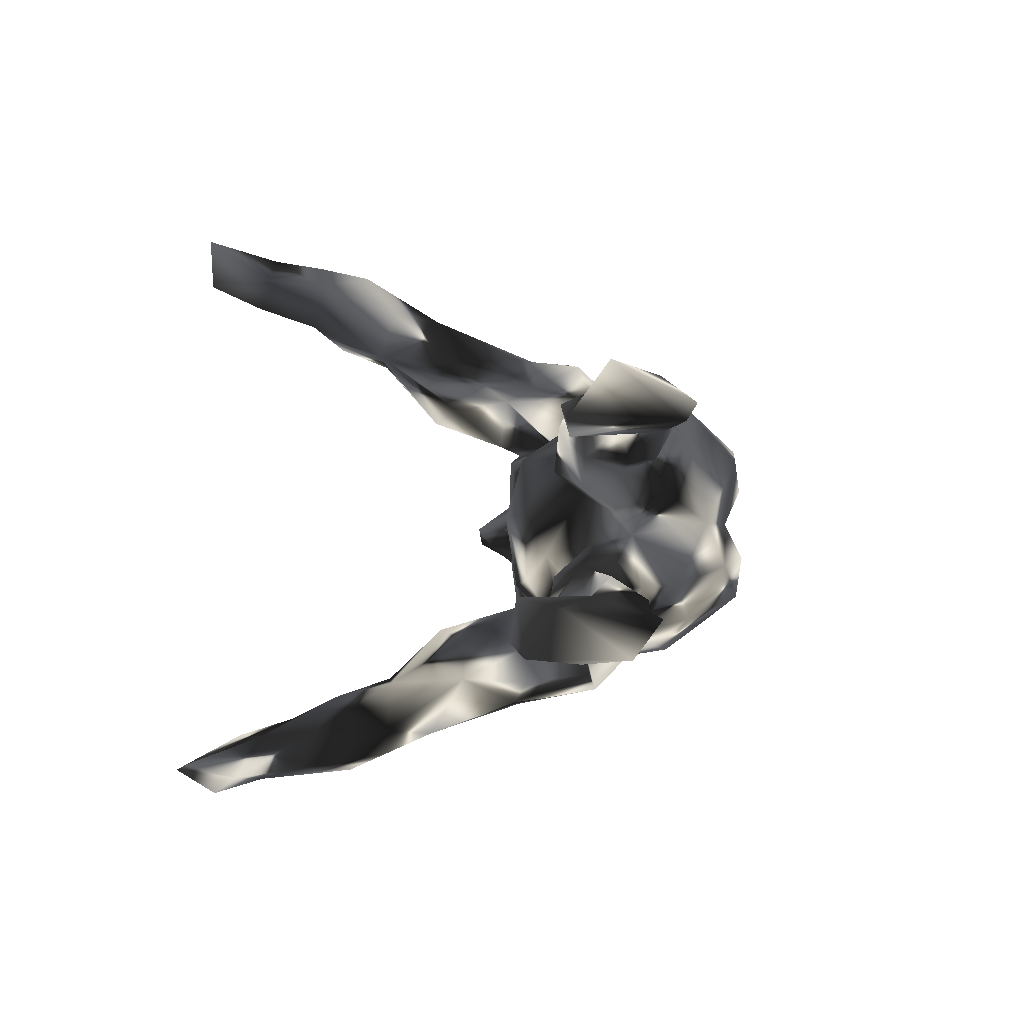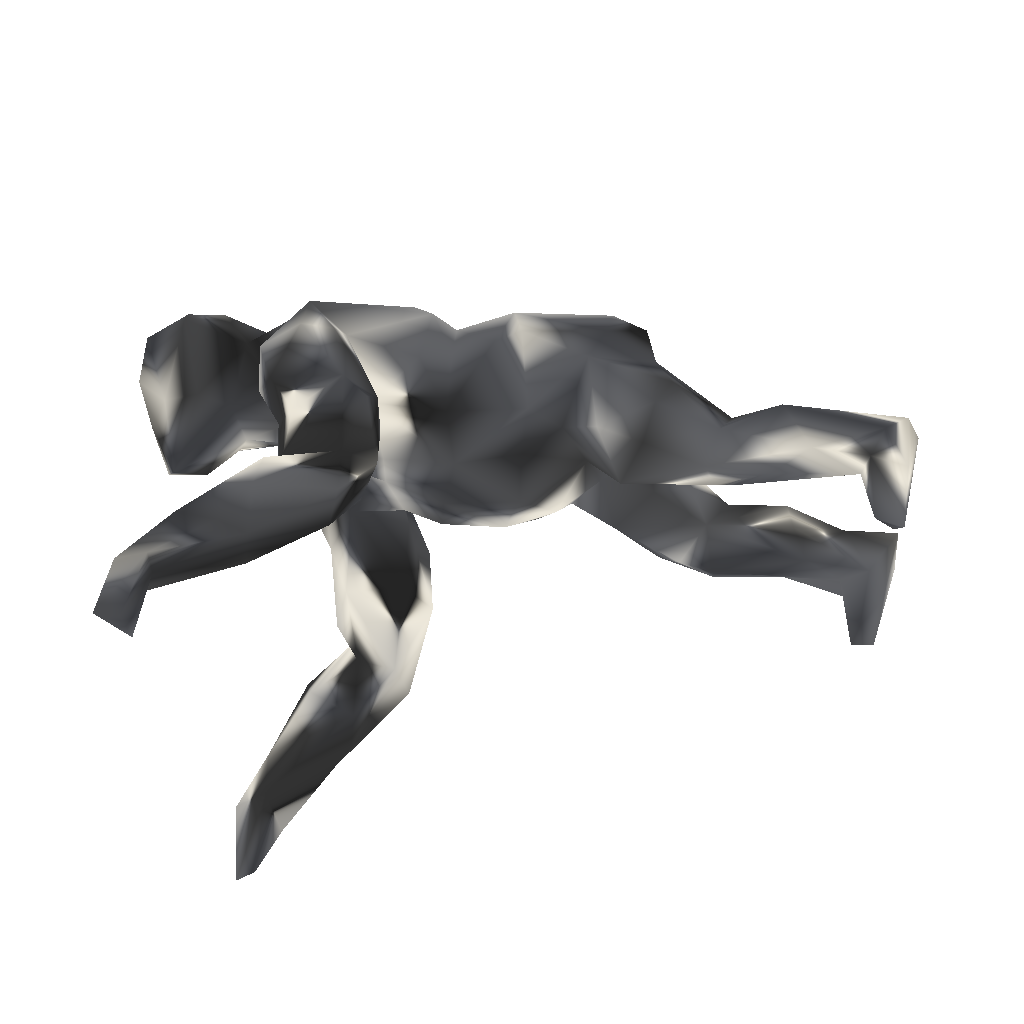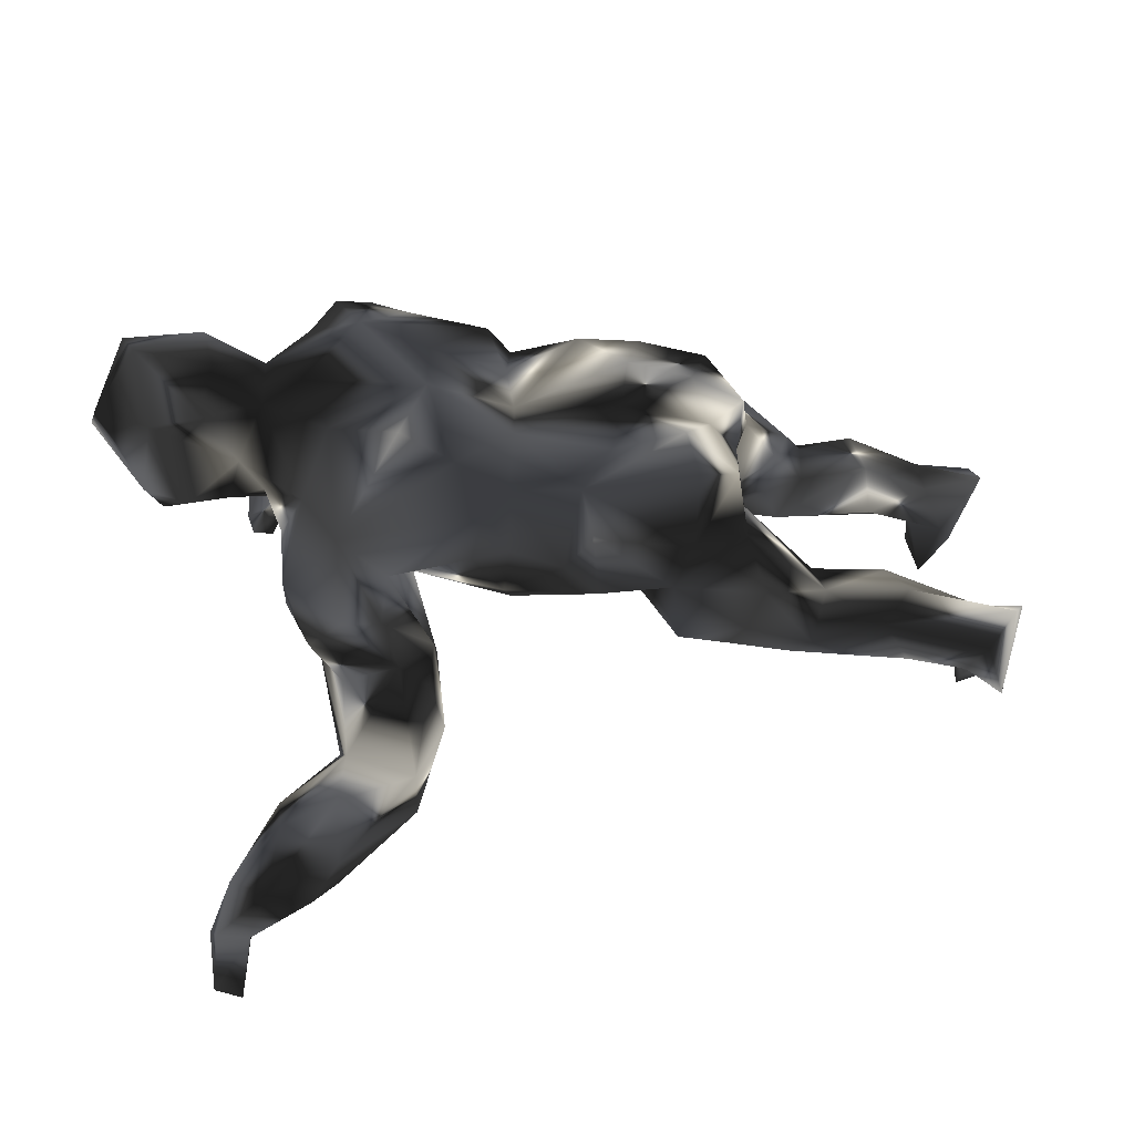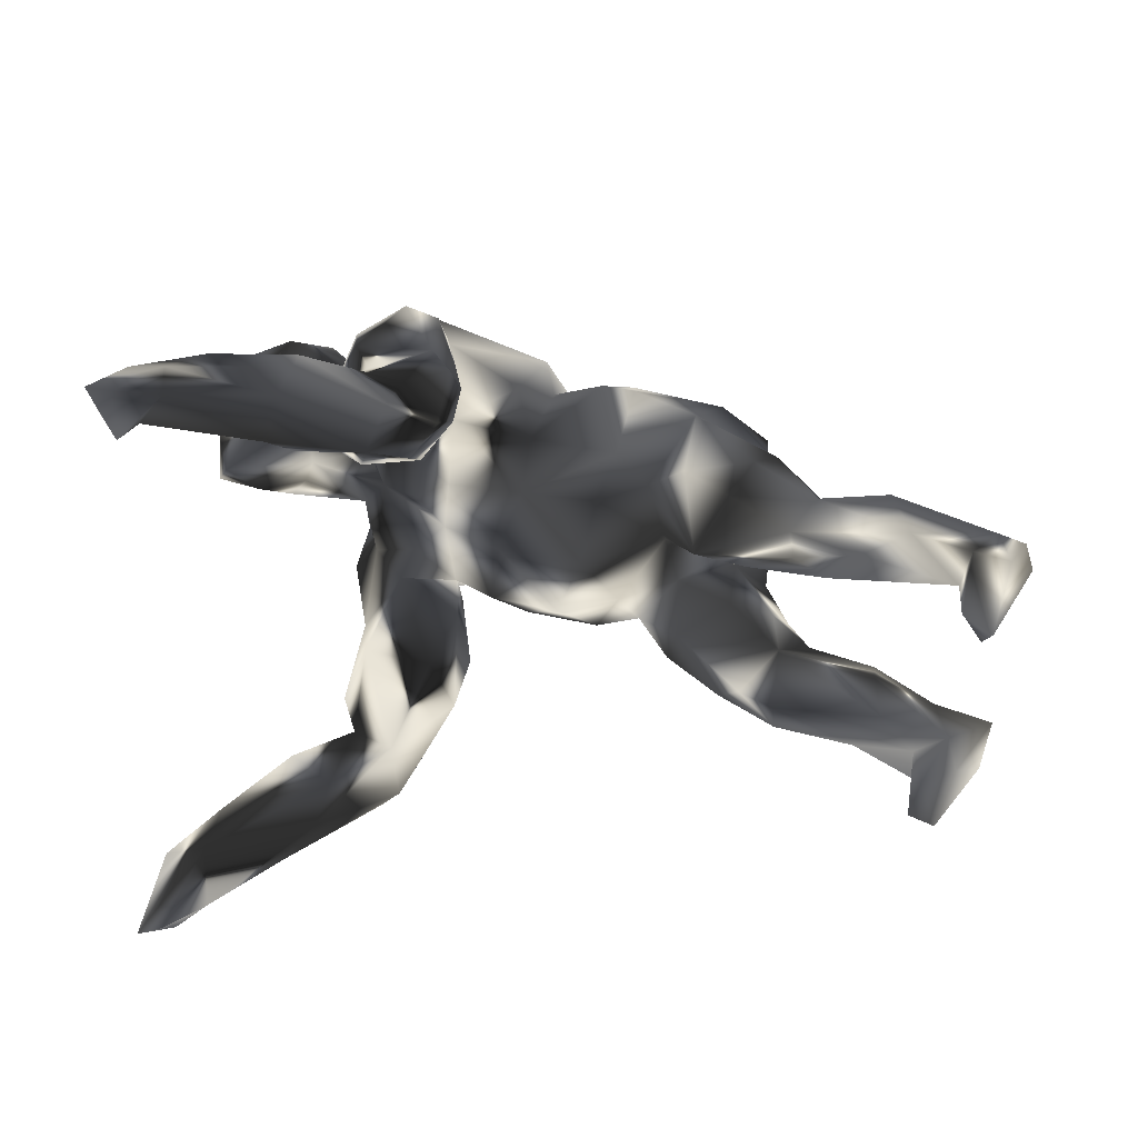
<metadata>
{"format":"obj","ext":"obj","renderer":"f3d","projection":"perspective","resolution":1024,"background":"white","views":[{"elev":-1.6,"azim":-108.3,"up":"+Y"},{"elev":-29.2,"azim":-173.0,"up":"+Z"},{"elev":51.0,"azim":179.3,"up":"+Z"},{"elev":37.9,"azim":-165.3,"up":"+Y"}]}
</metadata>
<code>
v 0.4676 -0.4581 -0.5613
v 0.4162 0.4601 -0.5038
v 0.4109 0.5456 -0.5099
v 0.4295 -0.4458 -0.5504
v 0.3887 -0.47 -0.4634
v 0.4627 0.4609 -0.4513
v 0.4608 -0.3948 -0.4403
v 0.4588 -0.4547 -0.4028
v 0.434 -0.5015 -0.4942
v 0.4555 0.538 -0.4992
v 0.4265 0.423 -0.4091
v 0.2972 -0.4469 -0.3574
v 0.4427 0.5027 -0.389
v 0.4213 0.4362 -0.3395
v 0.2414 -0.371 -0.3407
v 0.4068 -0.3951 -0.413
v 0.4001 -0.4738 -0.4101
v 0.389 0.4741 -0.4018
v 0.3892 0.5099 -0.3858
v 0.4141 -0.4194 -0.3418
v 0.3594 0.4834 -0.3019
v 0.2274 -0.3097 -0.3036
v 0.29 0.4861 -0.3224
v 0.2513 0.4485 -0.3289
v 0.396 -0.3609 -0.3519
v 0.1339 -0.3693 -0.2377
v 0.2702 0.3736 -0.3413
v 0.3281 -0.3637 -0.2107
v 0.2439 0.4645 -0.2456
v 0.2822 -0.4506 -0.2678
v 0.3347 0.4024 -0.2318
v 0.3101 -0.3162 -0.25
v 0.3408 0.3528 -0.2467
v 0.1527 0.3119 -0.2465
v 0.2413 0.3299 -0.2942
v 0.125 0.3865 -0.2239
v 0.2311 -0.342 -0.1313
v 0.2109 -0.3879 -0.1635
v 0.2156 -0.2786 -0.2087
v 0.229 0.3443 -0.1312
v 0.2054 0.2957 -0.2181
v 0.1711 -0.4134 -0.2287
v 0.1473 -0.2838 -0.2259
v 0.2587 -0.2799 -0.1325
v 0.2442 0.404 -0.1659
v 0.2253 -0.1897 -0.1085
v 0.2436 0.3102 -0.1777
v 0.2071 0.1943 -0.1225
v 0.1148 0.2121 -0.1118
v 0.5316 -0.02499 0.06885
v 0.2472 0.2264 -0.133
v 0.1274 -0.3751 -0.1557
v 0.1137 0.254 -0.1683
v 0.513 0.004728 0.05702
v 0.1239 0.3743 -0.1446
v 0.4606 -0.0348 0.07022
v 0.07642 -0.2753 -0.1098
v 0.2283 0.2941 -0.008272
v 0.1202 -0.2058 -0.0973
v 0.1622 -0.3264 0.02375
v 0.5661 -0.01029 0.162
v 0.08044 0.296 -0.1271
v 0.5229 0.06824 0.1719
v 0.2688 -0.242 0.01217
v 0.2678 0.2272 0.005817
v 0.2738 0.2823 0.06543
v 0.1414 0.3087 0.04381
v 0.2384 0.1586 0.02969
v 0.2106 -0.148 0.03782
v 0.3976 0.0667 0.1494
v 0.3087 0.2176 0.08051
v 0.4399 -0.1009 0.1558
v 0.519 -0.09144 0.191
v 0.3093 -0.1868 0.09569
v 0.2128 0.1383 0.0425
v 0.2683 -0.2809 0.03898
v 0.581 -0.04575 0.2445
v 0.1066 -0.1146 0.01504
v 0.5943 0.008144 0.2547
v 0.2634 -0.1276 0.0752
v 0.1752 -0.06269 0.01376
v 0.1647 0.05015 0.007144
v 0.2514 -0.008041 0.09785
v 0.09167 0.2553 0.02935
v 0.1231 -0.008392 0.01618
v 0.2875 0.1201 0.09545
v 0.03521 -0.1078 -0.02247
v 0.2884 0.03906 0.124
v 0.4029 -0.0487 0.1299
v 0.1791 0.1518 -0.005784
v 0.3827 0.001827 0.1178
v 0.1113 0.08318 0.009005
v 0.1468 0.1517 0.08275
v 0.4545 0.09117 0.1653
v 0.3086 -0.1577 0.1716
v 0.1508 0.1188 0.004738
v 0.01312 0.015 -0.05022
v 0.1145 -0.2106 0.04035
v 0.09902 0.308 -0.002448
v 0.3114 -0.09685 0.1625
v -0.1221 0.02155 -0.05864
v -0.02103 0.1175 -0.03018
v 0.3371 0.1015 0.2083
v 0.3686 0.09637 0.2649
v 0.0896 0.2295 -0.02317
v 0.08603 -0.2834 0.01414
v 0.3063 0.2403 0.1588
v 0.1457 -0.2382 0.1513
v 0.3104 0.1627 0.1839
v 0.1223 0.1564 0.08148
v 0.5738 0.04723 0.3258
v 0.3136 -0.2406 0.1297
v 0.196 -0.3037 0.1887
v 0.5432 -0.07057 0.3512
v 0.2479 -0.3124 0.1476
v 0.09889 -0.3196 -0.006011
v 0.1334 -0.1689 0.09594
v -0.08157 -0.09604 -0.04341
v -0.01258 0.1672 0.0469
v -0.1383 0.1156 -0.01777
v -0.01222 -0.1692 0.02975
v 0.2734 0.1679 0.2606
v 0.1617 0.3035 0.1427
v 0.4192 0.08125 0.342
v 0.4253 -0.08124 0.3517
v 0.1534 0.2391 0.1708
v 0.4925 0.08973 0.3321
v 0.1409 -0.2728 0.1547
v -0.1363 -0.146 -0.002768
v 0.5121 0.004268 0.4031
v 0.3421 -0.1039 0.2592
v 0.2183 0.312 0.1518
v 0.04761 -0.2048 0.149
v -0.1809 -0.05405 -0.04113
v -0.2812 -0.08976 -0.06184
v -0.6877 -0.1887 -0.2716
v -0.2762 0.2037 -0.02567
v -0.2011 -0.1357 0.01995
v -0.3934 -0.1411 -0.1122
v -0.1191 -0.2117 0.09908
v -0.3054 0.0825 -0.07005
v -0.2476 -0.2171 0.03018
v 0.3344 0.0342 0.3194
v -0.451 -0.1455 -0.1314
v 0.4036 -0.00486 0.3641
v -0.2104 0.1315 0.02072
v -0.4464 -0.07399 -0.07501
v 0.2222 0.2374 0.2497
v -0.1553 0.1707 0.03937
v -0.727 0.1606 -0.2091
v 0.2434 -0.2392 0.2568
v -0.3537 -0.1891 -0.07305
v 0.2826 -0.1897 0.2418
v -0.3569 -0.04313 -0.01867
v -0.7024 -0.1185 -0.2687
v -0.02451 -0.1904 0.1896
v -0.2454 0.05063 -0.001981
v -0.3523 0.1926 -0.05625
v -0.4549 0.1764 -0.1005
v -0.7282 -0.2085 -0.2641
v -0.02384 0.1814 0.1556
v -0.7755 0.137 -0.217
v -0.1018 0.2122 0.1548
v 0.3354 -0.05595 0.3103
v -0.4534 -0.1962 -0.1175
v 0.03292 0.1901 0.1482
v -0.4661 0.1439 -0.119
v 0.1321 -0.2196 0.2502
v 0.2345 0.0936 0.3307
v -0.5625 0.1628 -0.1138
v -0.3775 0.2154 0.008248
v -0.2653 -0.03492 0.00829
v -0.5141 0.09571 -0.09393
v -0.1932 -0.1736 0.07712
v -0.7474 -0.1366 -0.2116
v -0.4233 -0.06609 -0.003213
v -0.3463 -0.2252 0.005302
v -0.6192 -0.1268 -0.1306
v 0.2733 -0.007405 0.3299
v -0.4622 -0.2091 -0.05976
v -0.265 0.2147 0.1089
v -0.7018 -0.2184 -0.1679
v -0.6766 -0.1642 -0.1541
v -0.5798 -0.2013 -0.1228
v -0.381 0.05572 -0.0465
v -0.3314 0.01488 0.02662
v 0.1972 -0.1207 0.3298
v 0.09436 0.004151 0.3262
v -0.4866 -0.1063 -0.0191
v -0.4055 0.1906 0.06214
v -0.02413 0.1338 0.2367
v 0.01148 0.1835 0.2414
v -0.4829 0.2035 -0.04533
v -0.7271 -0.118 -0.1622
v -0.1471 0.1883 0.1888
v -0.712 0.1318 -0.1082
v -0.6332 0.2008 -0.09108
v 0.1337 0.09956 0.3279
v -0.4883 0.07942 -0.01746
v 0.008901 -0.1624 0.2713
v -0.4874 -0.1609 -0.00939
v -0.6895 -0.2063 -0.1003
v 0.09209 -0.0636 0.3323
v 0.05288 0.129 0.2955
v -0.4664 -0.1807 -0.000502
v -0.03152 0.04272 0.2606
v -0.01912 -0.08141 0.2622
v -0.444 -0.1068 0.03022
v -0.5721 -0.1997 -0.0271
v -0.7593 0.1119 -0.2061
v -0.355 -0.2037 0.08203
v -0.5994 -0.08864 -0.08204
v -0.5911 -0.1255 -0.01716
v -0.7862 -0.1514 -0.07241
v -0.3493 -0.02074 0.0503
v -0.5035 0.1442 0.01033
v -0.6937 -0.1309 -0.07473
v -0.7267 0.2036 -0.1155
v -0.7773 -0.2103 -0.116
v -0.1297 0.1492 0.2553
v -0.6219 0.08792 -0.06263
v -0.378 0.04947 0.09939
v -0.15 -0.1987 0.1754
v -0.6764 -0.1643 -0.0517
v -0.3905 -0.1037 0.1143
v -0.2754 -0.2126 0.1405
v -0.601 0.09041 -0.00891
v -0.03105 -0.0131 0.2558
v -0.2209 -0.1583 0.2454
v -0.7482 0.1223 -0.05884
v -0.6313 0.1461 0.01223
v -0.1289 -0.1474 0.2633
v -0.2949 0.192 0.174
v -0.3773 0.14 0.137
v -0.5895 0.2018 -0.004636
v -0.757 0.2041 -0.06347
v -0.1743 0.09057 0.2775
v -0.3595 -0.1611 0.1429
v -0.3654 -0.000157 0.1772
v -0.3025 0.1213 0.2534
v -0.1904 0.001728 0.274
v -0.3218 -0.1235 0.2485
v -0.8136 0.1347 -0.04721
v -0.2011 -0.07933 0.2824
v -0.2843 0.05437 0.2716
v -0.7847 0.224 -0.1524
v -0.7979 0.1627 -0.02285
v -0.3794 -0.07149 0.2031
v -0.3237 -0.001634 0.228
v -0.3615 0.09978 0.2308
v -0.298 -0.05905 0.2699
v 0.4592 -0.1032 0.2914
f 231 247 230
f 71 65 66
f 236 218 246
f 181 190 234
f 233 181 234
f 233 234 250
f 181 233 195
f 195 233 220
f 236 246 247
f 246 243 247
f 235 236 247
f 235 247 231
f 240 233 250
f 220 233 240
f 34 41 48
f 41 51 48
f 53 34 49
f 51 41 47
f 51 47 65
f 62 53 105
f 34 48 49
f 65 47 40
f 105 53 49
f 62 105 84
f 65 58 66
f 67 99 84
f 66 107 71
f 107 66 132
f 123 67 84
f 123 84 126
f 123 148 132
f 123 126 148
f 122 107 148
f 107 132 148
f 27 35 34
f 209 180 201
f 180 205 201
f 184 165 180
f 202 184 180
f 182 184 202
f 182 183 184
f 136 183 182
f 160 219 175
f 160 182 219
f 168 151 187
f 151 153 187
f 108 168 133
f 121 133 156
f 140 121 156
f 129 121 140
f 142 138 174
f 138 140 174
f 129 140 138
f 152 135 142
f 177 152 142
f 152 177 180
f 165 152 180
f 165 139 152
f 144 184 183
f 144 165 184
f 117 108 133
f 117 133 121
f 112 95 153
f 117 98 108
f 113 151 168
f 115 153 151
f 112 153 115
f 98 128 108
f 12 17 30
f 8 25 20
f 8 7 25
f 15 5 12
f 5 17 12
f 1 7 8
f 1 8 9
f 16 4 5
f 7 1 16
f 1 4 16
f 9 8 17
f 5 9 17
f 1 5 4
f 1 9 5
f 11 2 6
f 3 10 2
f 3 2 18
f 6 10 13
f 2 11 18
f 14 6 13
f 18 27 24
f 19 18 24
f 19 24 23
f 14 13 21
f 21 13 19
f 21 19 23
f 14 21 31
f 21 23 29
f 21 29 45
f 23 24 29
f 10 3 19
f 10 19 13
f 19 3 18
f 78 69 117
f 78 117 121
f 121 87 78
f 118 87 121
f 78 81 69
f 81 80 69
f 226 242 238
f 229 223 232
f 226 223 229
f 211 226 238
f 211 238 205
f 201 189 213
f 209 213 224
f 202 209 224
f 209 201 213
f 202 214 219
f 202 224 214
f 133 168 200
f 156 133 200
f 223 156 232
f 140 156 223
f 174 140 223
f 174 223 226
f 142 174 226
f 177 142 226
f 205 177 211
f 177 226 211
f 180 177 205
f 202 180 209
f 182 202 219
f 119 149 163
f 159 167 170
f 109 107 122
f 126 110 166
f 110 102 119
f 119 102 149
f 109 86 107
f 86 71 107
f 105 110 126
f 105 93 110
f 84 105 126
f 86 65 71
f 68 65 86
f 90 68 75
f 90 48 68
f 49 48 90
f 49 90 105
f 51 65 68
f 48 51 68
f 220 240 245
f 237 220 245
f 141 167 159
f 102 120 149
f 93 75 96
f 188 169 198
f 179 169 188
f 228 188 206
f 186 222 199
f 186 157 172
f 89 72 100
f 131 125 164
f 176 147 189
f 54 56 91
f 50 56 54
f 50 54 61
f 80 81 83
f 100 80 83
f 89 100 91
f 88 91 83
f 114 73 77
f 77 79 114
f 79 111 114
f 101 118 134
f 114 111 130
f 135 147 154
f 172 135 154
f 172 154 215
f 157 134 172
f 164 125 145
f 143 164 145
f 164 143 179
f 125 130 145
f 114 130 125
f 154 147 176
f 154 176 215
f 215 176 208
f 186 172 215
f 187 179 188
f 187 188 203
f 187 164 179
f 215 208 225
f 239 215 225
f 244 228 241
f 232 207 228
f 207 203 228
f 188 228 203
f 239 225 248
f 249 239 248
f 249 248 251
f 251 248 242
f 251 241 249
f 244 241 251
f 232 228 244
f 199 185 186
f 130 124 145
f 130 127 124
f 145 124 143
f 185 157 186
f 101 134 157
f 185 141 157
f 111 127 130
f 120 101 157
f 70 91 88
f 86 88 83
f 82 83 85
f 85 97 92
f 82 85 92
f 97 101 102
f 63 111 79
f 61 63 79
f 54 70 94
f 63 54 94
f 82 75 83
f 54 63 61
f 54 91 70
f 83 81 85
f 160 136 182
f 74 95 112
f 69 98 117
f 76 74 112
f 76 64 74
f 74 64 80
f 64 69 80
f 46 59 69
f 69 59 98
f 59 57 98
f 64 46 69
f 46 43 59
f 39 43 46
f 108 113 168
f 115 151 113
f 108 128 113
f 116 113 128
f 128 106 116
f 98 106 128
f 76 112 115
f 60 64 76
f 60 37 64
f 98 57 106
f 57 116 106
f 37 44 64
f 59 43 57
f 44 46 64
f 44 39 46
f 39 44 37
f 43 26 57
f 116 60 113
f 60 76 115
f 32 22 39
f 22 15 43
f 22 43 39
f 25 22 32
f 60 115 113
f 214 175 219
f 226 229 242
f 176 189 208
f 208 201 205
f 189 201 208
f 207 156 200
f 156 207 232
f 200 203 207
f 168 187 200
f 200 187 203
f 194 175 214
f 217 194 214
f 212 194 217
f 212 217 213
f 213 217 224
f 224 217 214
f 208 205 225
f 205 238 225
f 248 225 238
f 248 238 242
f 232 244 229
f 229 244 242
f 242 244 251
f 56 50 73
f 73 50 61
f 56 72 89
f 56 89 91
f 56 73 72
f 73 61 77
f 61 79 77
f 97 87 118
f 101 97 118
f 85 87 97
f 87 85 78
f 85 81 78
f 52 37 60
f 52 116 57
f 116 52 60
f 57 26 52
f 28 37 38
f 38 37 52
f 42 38 52
f 26 42 52
f 37 32 39
f 37 28 32
f 15 26 43
f 28 25 32
f 25 28 20
f 25 16 22
f 15 22 16
f 7 16 25
f 30 28 38
f 42 30 38
f 26 12 42
f 30 20 28
f 12 30 42
f 15 12 26
f 8 20 30
f 17 8 30
f 234 239 250
f 230 247 243
f 191 220 206
f 206 220 237
f 234 222 239
f 216 222 234
f 216 199 222
f 199 216 227
f 230 227 231
f 227 216 231
f 221 199 227
f 221 227 230
f 230 196 221
f 210 230 243
f 210 243 162
f 210 196 230
f 169 148 198
f 191 206 204
f 192 191 204
f 173 185 199
f 167 185 173
f 173 199 221
f 196 173 221
f 170 173 196
f 167 173 170
f 210 150 196
f 210 162 150
f 143 122 169
f 104 122 143
f 149 120 146
f 157 141 146
f 141 137 146
f 120 157 146
f 137 141 158
f 159 158 141
f 167 141 185
f 188 198 204
f 124 104 143
f 143 169 179
f 10 6 2
f 45 29 55
f 29 36 55
f 24 36 29
f 122 148 169
f 166 110 119
f 158 159 193
f 137 158 171
f 119 161 166
f 161 119 163
f 126 166 192
f 126 192 148
f 218 162 246
f 196 150 218
f 197 170 196
f 159 170 197
f 193 159 197
f 193 197 235
f 171 158 193
f 171 193 190
f 193 216 190
f 181 137 171
f 181 171 190
f 149 146 181
f 146 137 181
f 163 149 195
f 149 181 195
f 191 163 220
f 163 195 220
f 192 166 161
f 161 163 191
f 161 191 192
f 192 204 148
f 198 148 204
f 246 162 243
f 196 218 197
f 197 218 236
f 235 197 236
f 216 235 231
f 193 235 216
f 234 190 216
f 40 31 45
f 33 31 40
f 31 21 45
f 24 34 36
f 24 27 34
f 33 14 31
f 27 14 33
f 18 11 27
f 27 11 14
f 11 6 14
f 16 5 15
f 132 67 123
f 66 67 132
f 66 58 67
f 84 99 62
f 55 62 99
f 67 55 99
f 58 40 67
f 67 40 55
f 40 45 55
f 36 62 55
f 47 33 40
f 36 34 62
f 41 33 47
f 34 35 41
f 35 27 33
f 35 33 41
f 65 40 58
f 62 34 53
f 127 104 124
f 103 109 122
f 104 103 122
f 63 94 127
f 111 63 127
f 94 104 127
f 94 70 104
f 70 103 104
f 103 86 109
f 88 86 103
f 96 110 93
f 96 92 110
f 110 92 102
f 97 102 92
f 102 101 120
f 75 68 86
f 75 82 96
f 241 237 245
f 245 240 250
f 250 249 245
f 241 245 249
f 239 249 250
f 204 206 188
f 241 206 237
f 228 206 241
f 222 215 239
f 222 186 215
f 83 75 86
f 96 82 92
f 189 147 213
f 147 212 213
f 147 178 212
f 178 194 212
f 183 194 178
f 144 139 165
f 74 80 95
f 95 80 100
f 100 72 252
f 72 73 252
f 73 114 252
f 134 118 129
f 129 138 134
f 118 121 129
f 100 131 95
f 95 131 153
f 100 252 131
f 252 114 125
f 131 252 125
f 155 136 160
f 155 160 175
f 194 155 175
f 136 155 183
f 183 155 194
f 147 144 178
f 144 183 178
f 144 147 139
f 135 139 147
f 135 152 139
f 172 134 138
f 142 135 138
f 138 135 172
f 153 131 164
f 187 153 164
f 83 91 100
f 90 75 93
f 70 88 103
f 218 150 162
f 90 93 105

</code>
